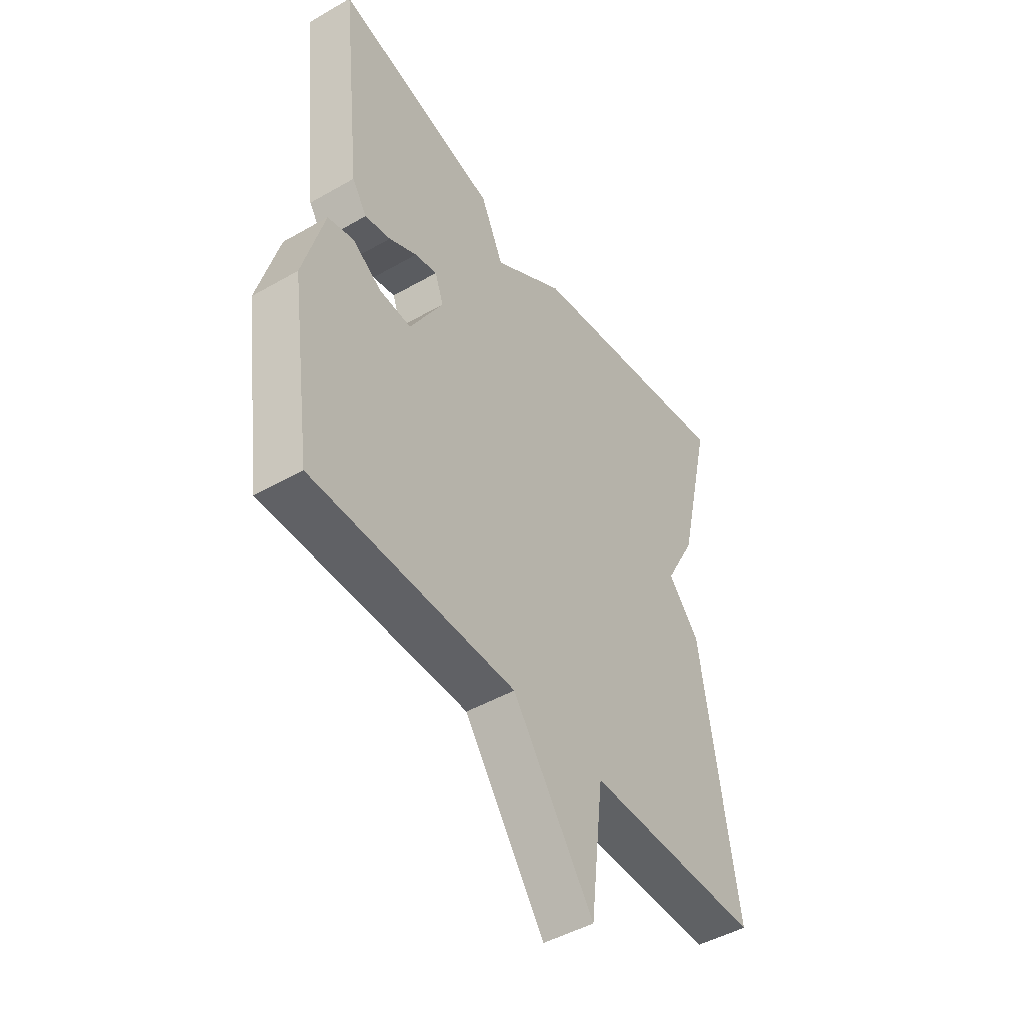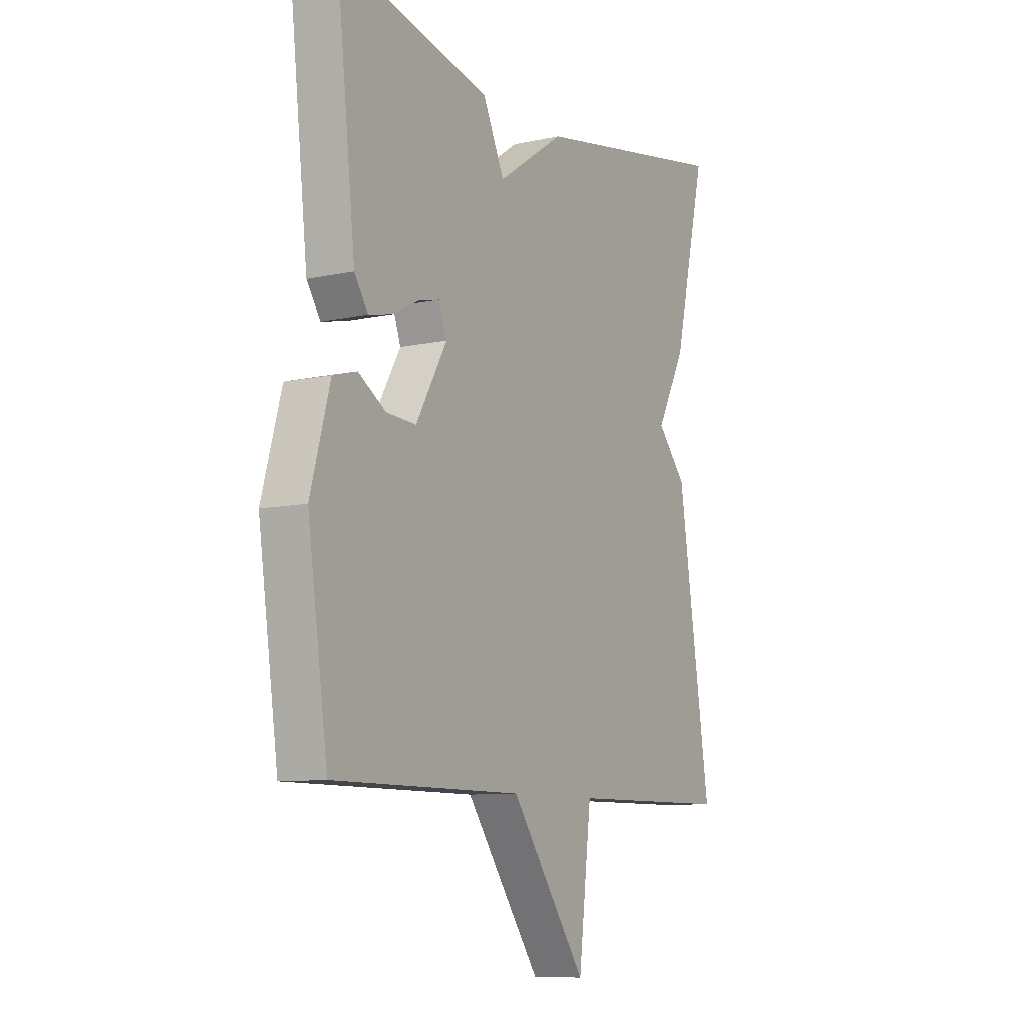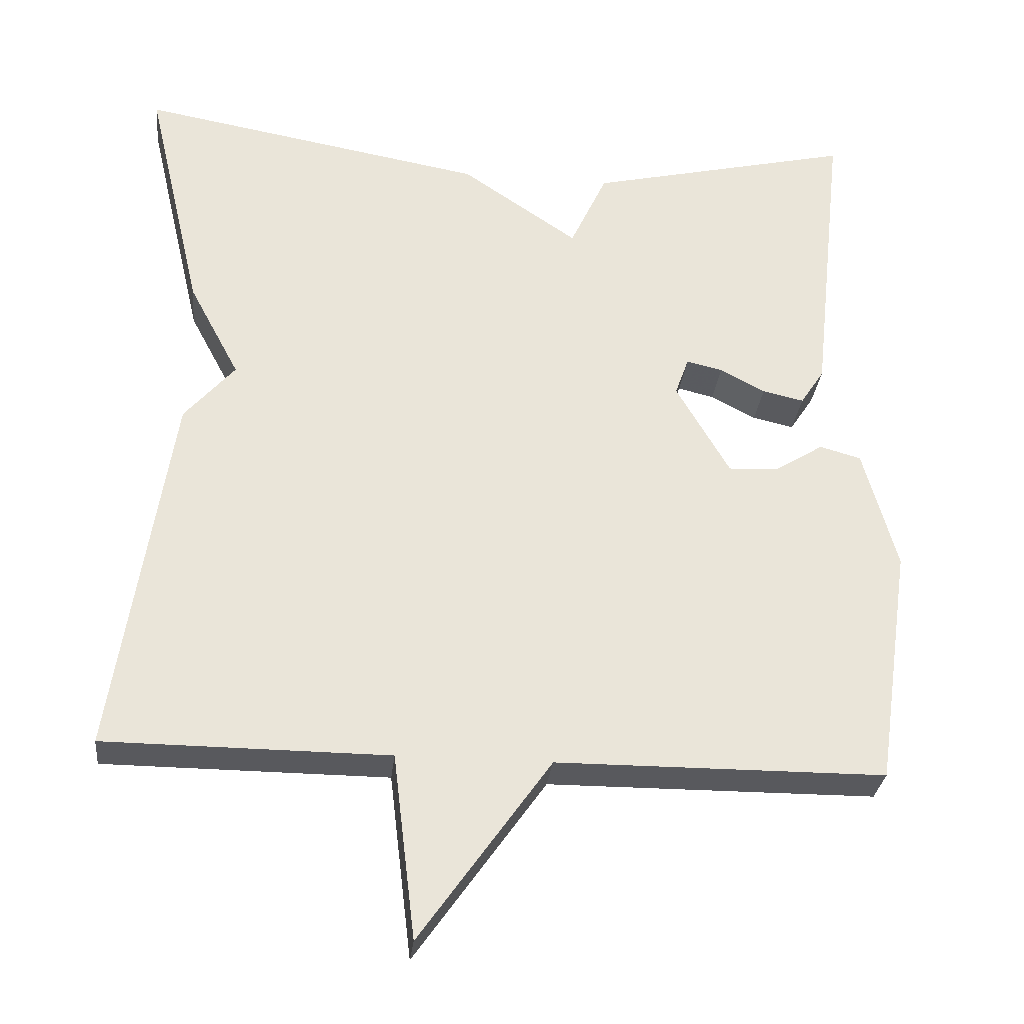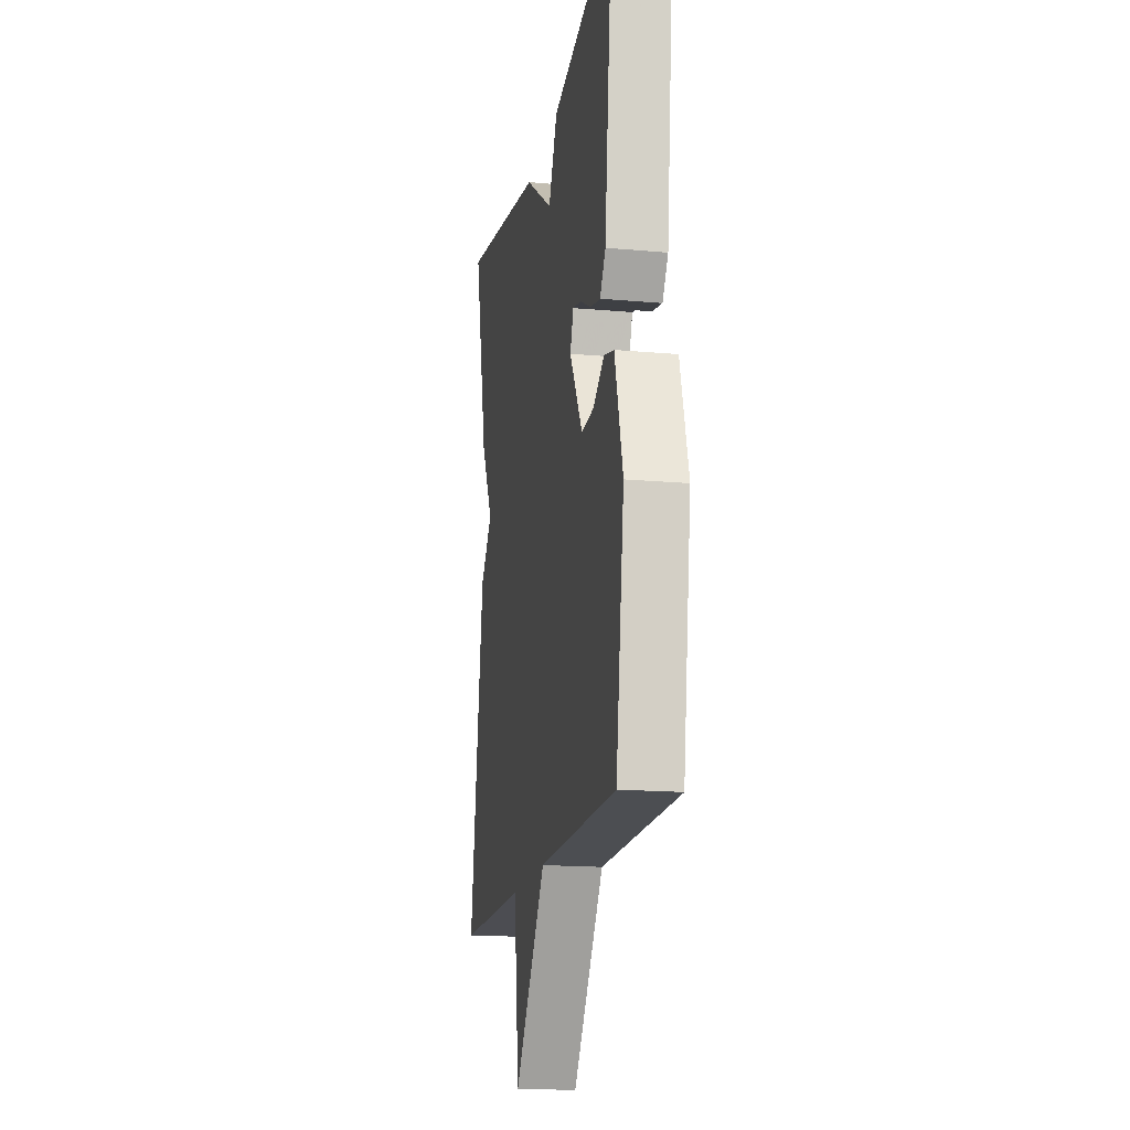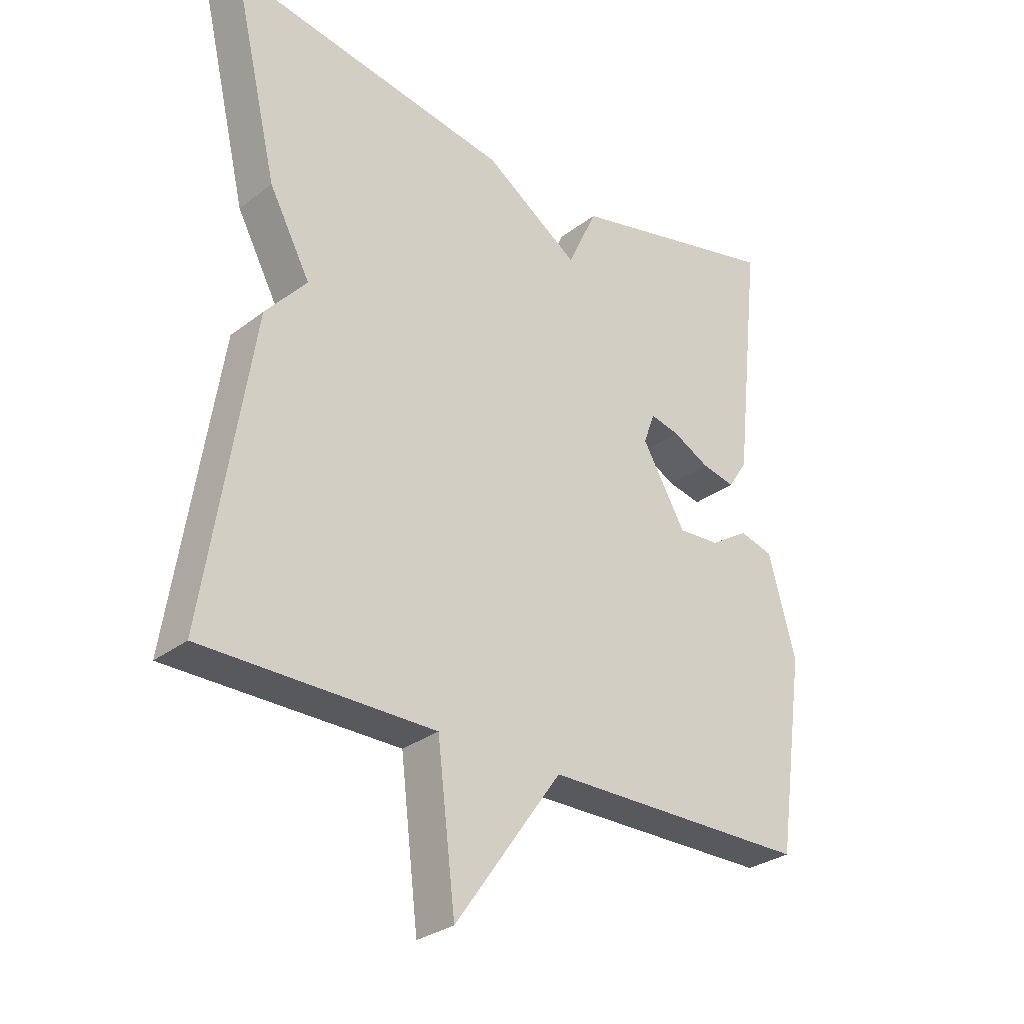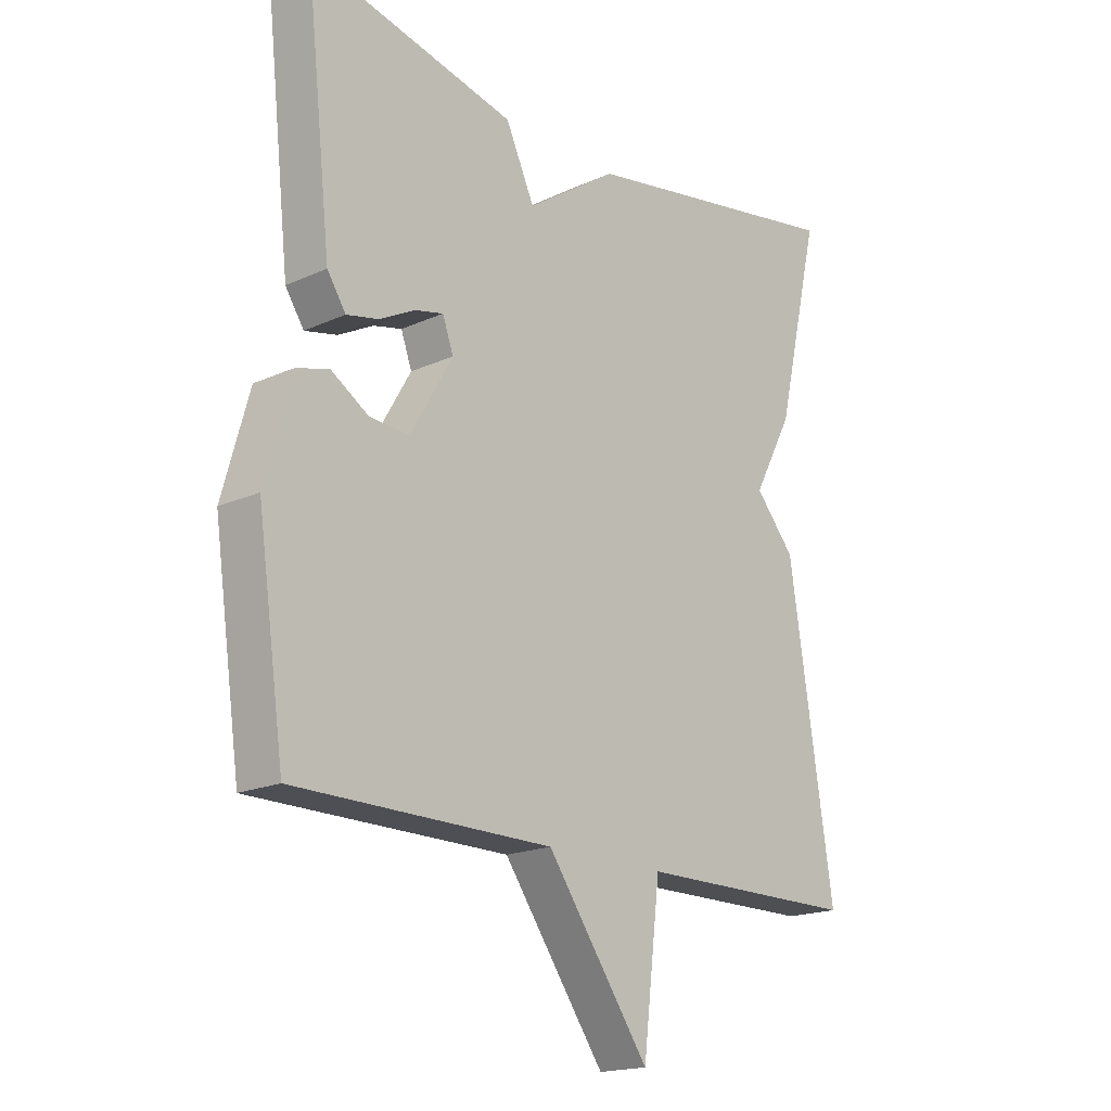
<metadata>
{"format":"obj","ext":"obj","renderer":"f3d","projection":"perspective","resolution":1024,"background":"white","views":[{"elev":-46.8,"azim":-56.9,"up":"+Z"},{"elev":-9.0,"azim":-59.6,"up":"+Z"},{"elev":-29.8,"azim":173.9,"up":"+Z"},{"elev":-16.7,"azim":-100.4,"up":"+Z"},{"elev":-29.5,"azim":138.3,"up":"+Z"},{"elev":-18.2,"azim":-48.6,"up":"+Z"}]}
</metadata>
<code>
v -0.5 0.07 -0.5
v -0.545 0.07 -0.186
v -0.501 0.07 -0.027
v -0.447 0.07 -0.012
v -0.385 0.07 -0.051
v -0.318 0.07 -0.055
v -0.248 0.07 0.066
v -0.266 0.07 0.116
v -0.313 0.07 0.105
v -0.372 0.07 0.074
v -0.426 0.07 0.062
v -0.457 0.07 0.109
v -0.5 0.07 0.5
v -0.154 0.07 0.42
v -0.106 0.07 0.317
v 0.046 0.07 0.42
v 0.5 0.07 0.5
v 0.426 0.07 0.183
v 0.36 0.07 0.059
v 0.426 0.07 -0.017
v 0.5 0.07 -0.5
v 0.129 0.07 -0.502
v 0.1 0.07 -0.743
v -0.071 0.07 -0.502
v -0.5 0 -0.5
v -0.545 0 -0.186
v -0.501 0 -0.027
v -0.447 0 -0.012
v -0.385 0 -0.051
v -0.318 0 -0.055
v -0.248 0 0.066
v -0.266 0 0.116
v -0.313 0 0.105
v -0.372 0 0.074
v -0.426 0 0.062
v -0.457 0 0.109
v -0.5 0 0.5
v -0.154 0 0.42
v -0.106 0 0.317
v 0.046 0 0.42
v 0.5 0 0.5
v 0.426 0 0.183
v 0.36 0 0.059
v 0.426 0 -0.017
v 0.5 0 -0.5
v 0.129 0 -0.502
v 0.1 0 -0.743
v -0.071 0 -0.502
f 22 23 24
f 24 1 2
f 22 24 2
f 21 22 2
f 20 21 2
f 19 20 2
f 17 18 19
f 16 17 19
f 15 16 19
f 13 14 15
f 12 13 15
f 11 12 15
f 10 11 15
f 9 10 15
f 8 9 15
f 7 8 15 19
f 6 7 19
f 2 3 4 5
f 2 5 6
f 2 6 19
f 48 47 46
f 26 25 48
f 26 48 46
f 26 46 45
f 26 45 44
f 26 44 43
f 43 42 41
f 43 41 40
f 43 40 39
f 39 38 37
f 39 37 36
f 39 36 35
f 39 35 34
f 39 34 33
f 39 33 32
f 43 39 32 31
f 43 31 30
f 29 28 27 26
f 30 29 26
f 43 30 26
f 1 25 26 2
f 2 26 27 3
f 3 27 28 4
f 4 28 29 5
f 5 29 30 6
f 6 30 31 7
f 7 31 32 8
f 8 32 33 9
f 9 33 34 10
f 10 34 35 11
f 11 35 36 12
f 12 36 37 13
f 13 37 38 14
f 14 38 39 15
f 15 39 40 16
f 16 40 41 17
f 17 41 42 18
f 18 42 43 19
f 19 43 44 20
f 20 44 45 21
f 21 45 46 22
f 22 46 47 23
f 23 47 48 24
f 24 48 25 1

</code>
